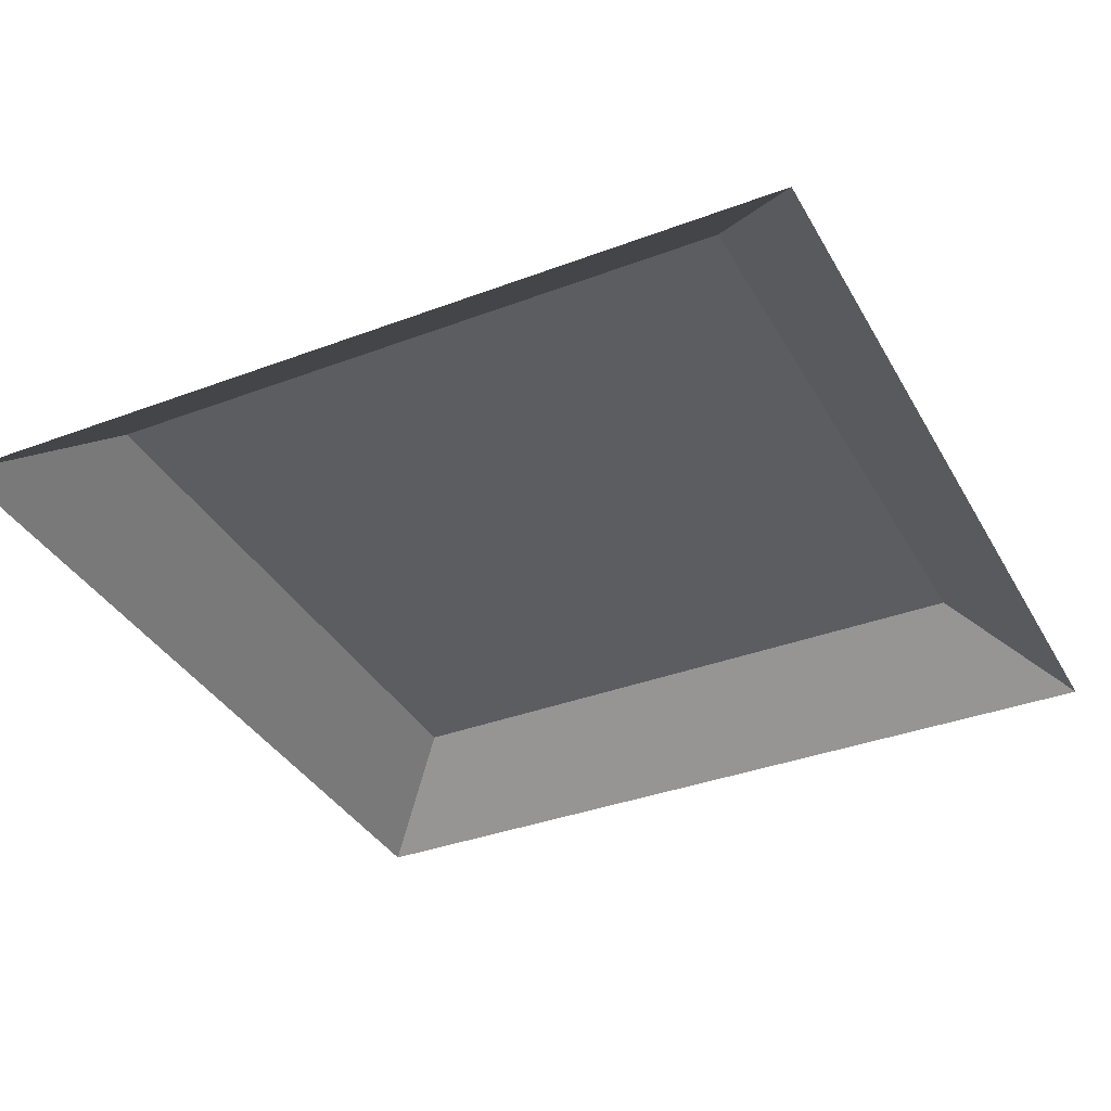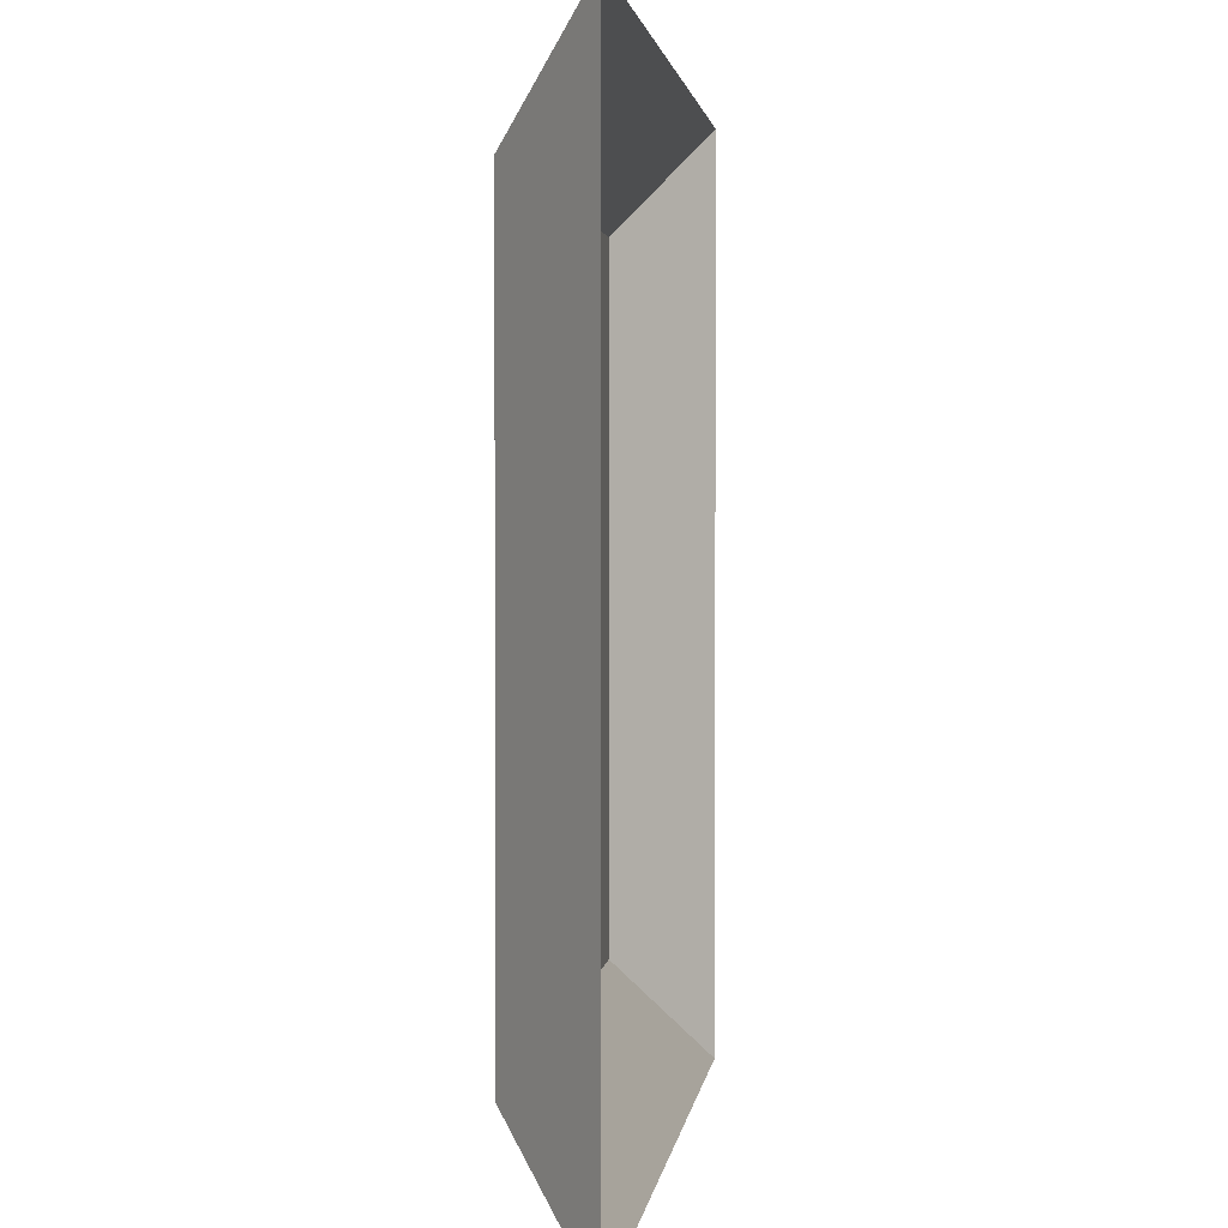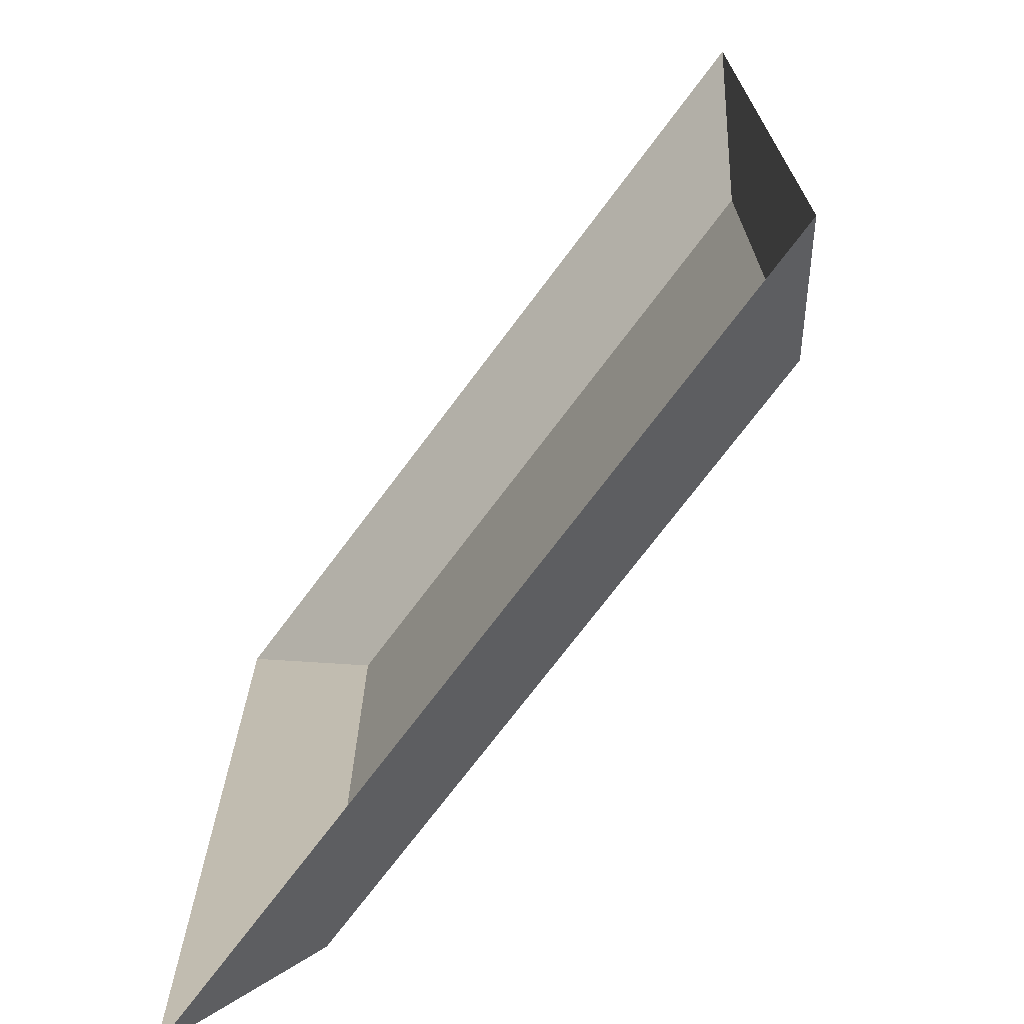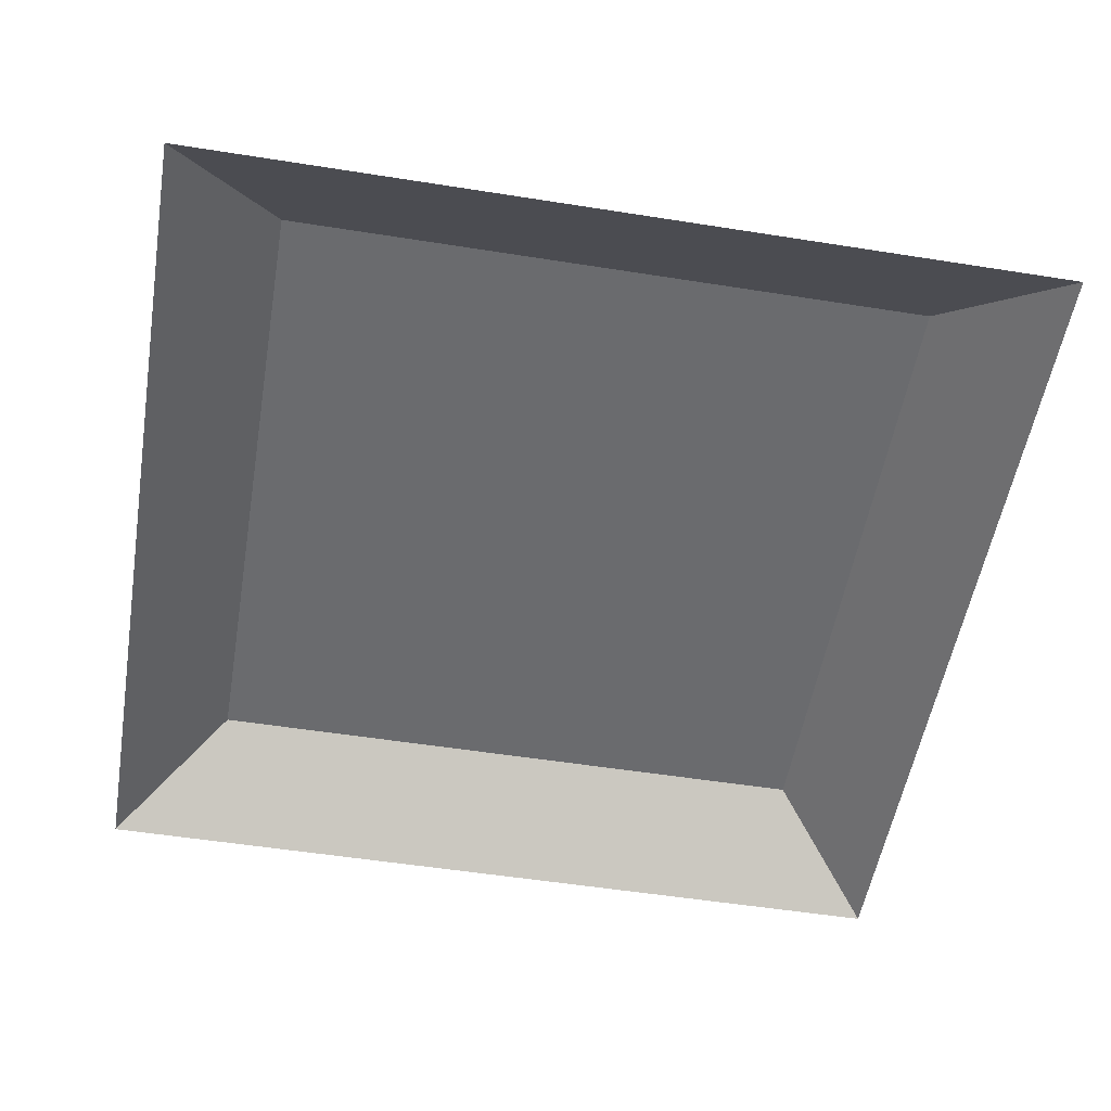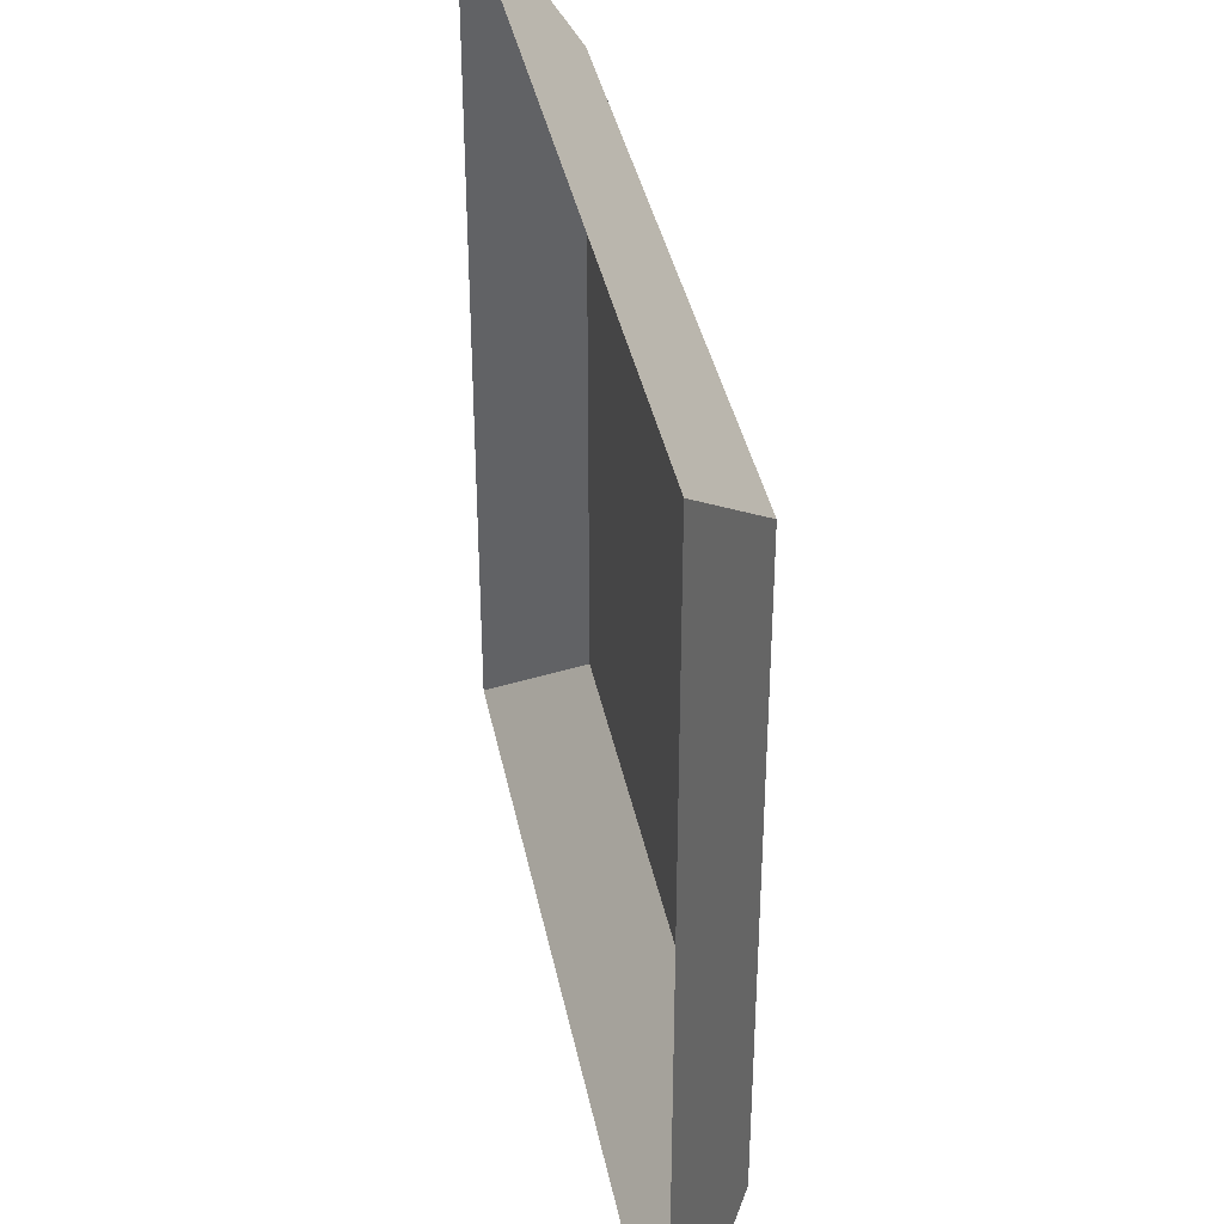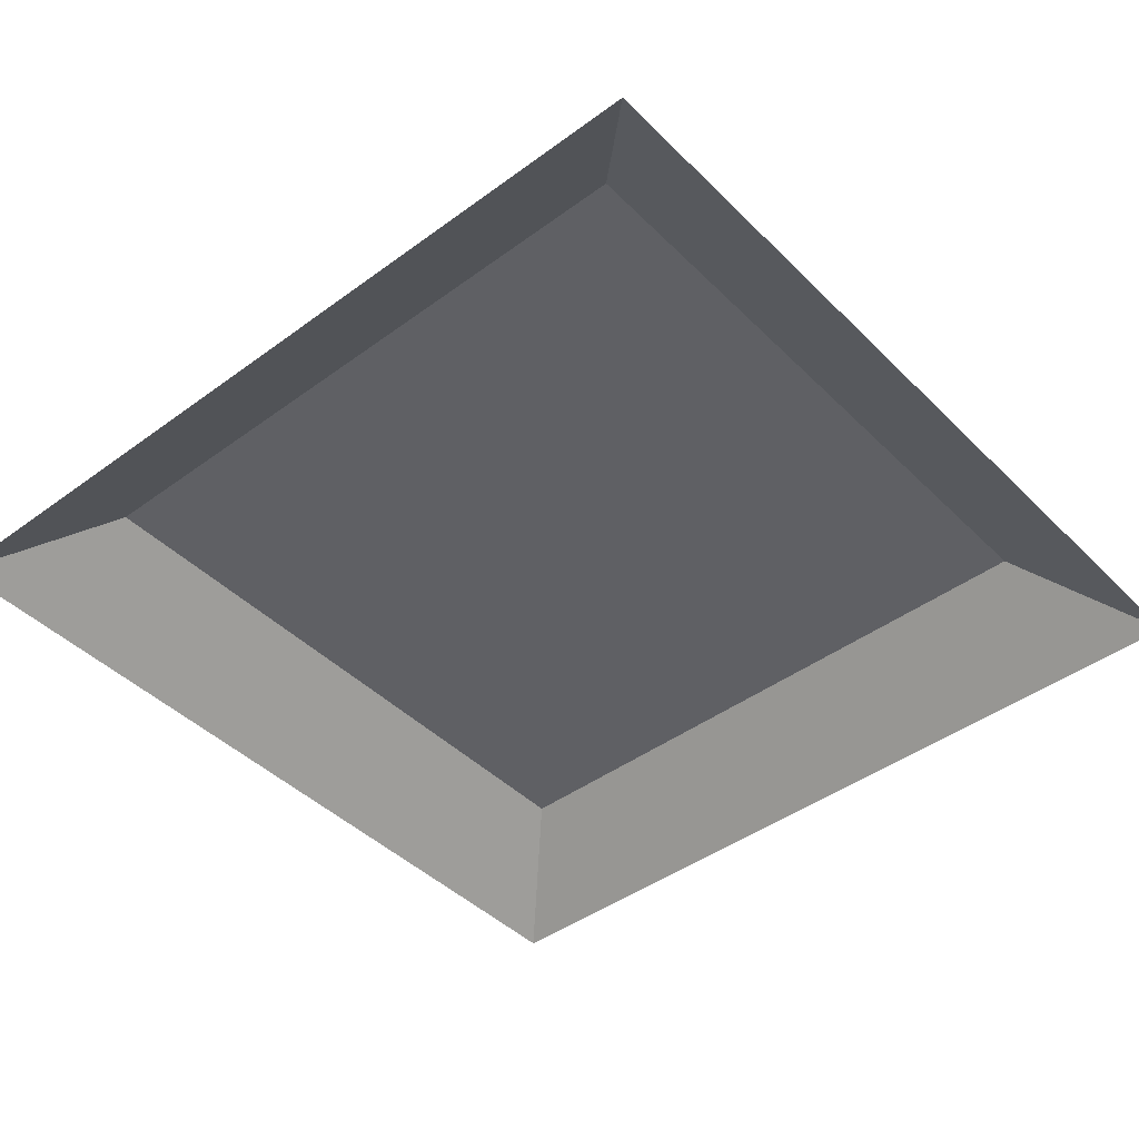
<metadata>
{"format":"obj","ext":"obj","renderer":"f3d","projection":"perspective","resolution":1024,"background":"white","views":[{"elev":-36.3,"azim":116.2,"up":"+Y"},{"elev":2.2,"azim":-83.2,"up":"+Z"},{"elev":-71.7,"azim":53.3,"up":"+Z"},{"elev":-53.3,"azim":170.4,"up":"+Y"},{"elev":38.7,"azim":78.7,"up":"+Z"},{"elev":-43.5,"azim":40.9,"up":"+Y"}]}
</metadata>
<code>
o Cube
v -1.5 0 1.5
v -1.125 0.3 1.125
v -1.5 0 -1.5
v -1.125 0.3 -1.125
v 1.5 0 1.5
v 1.125 0.3 1.125
v 1.5 0 -1.5
v 1.125 0.3 -1.125
g Cube_Cube_Snow
f 2 3 1
f 4 7 3
f 8 5 7
f 6 1 5
f 4 6 8
f 2 4 3
f 4 8 7
f 8 6 5
f 6 2 1
f 4 2 6

</code>
